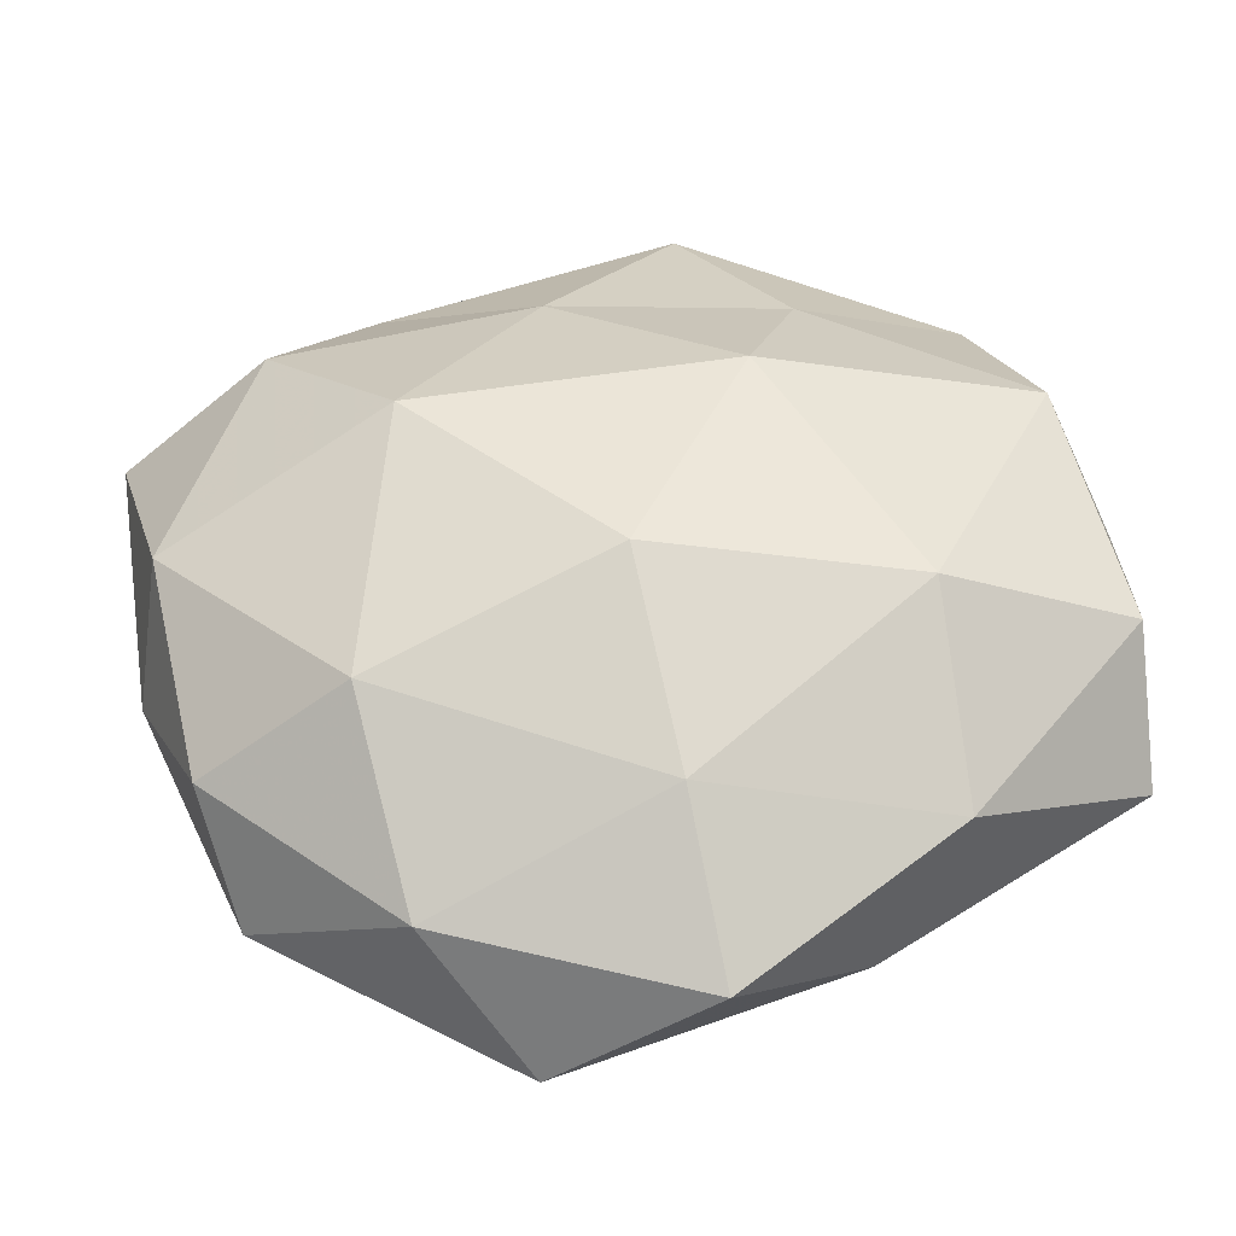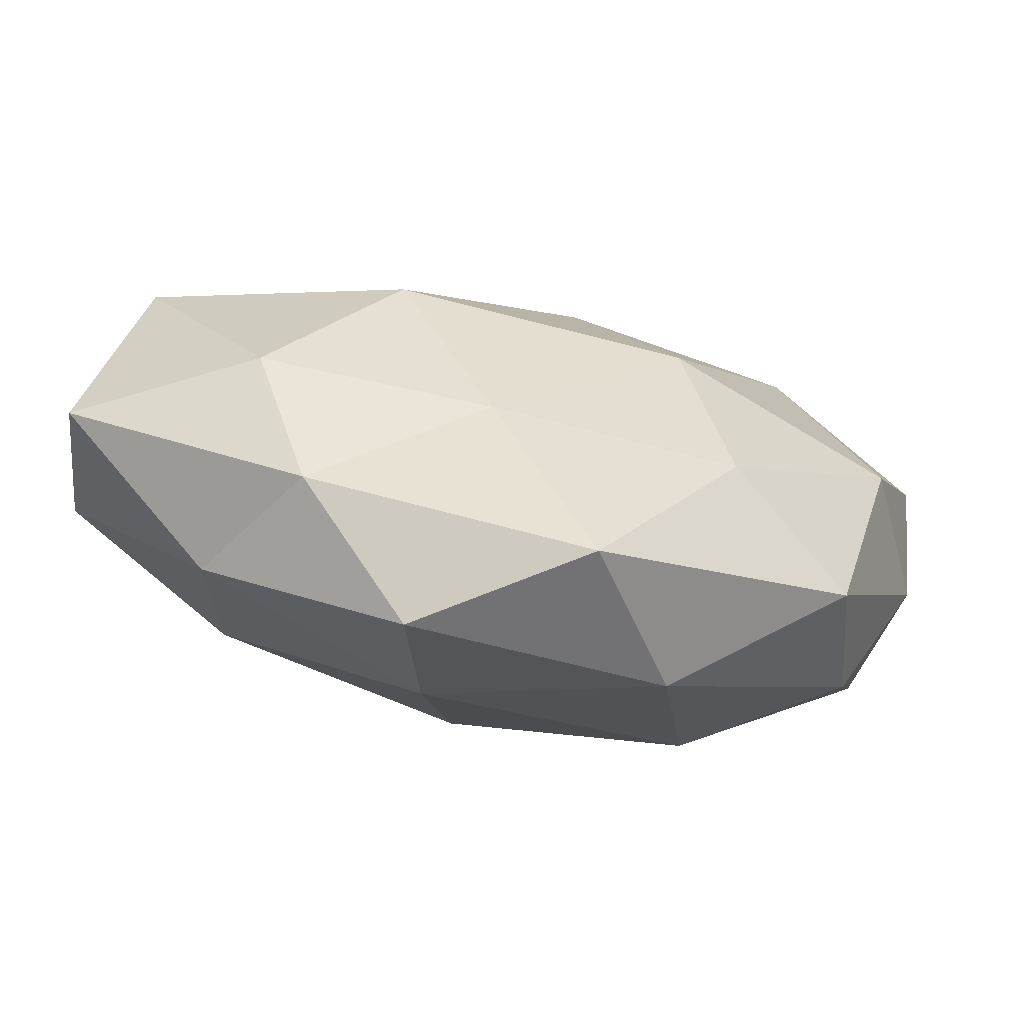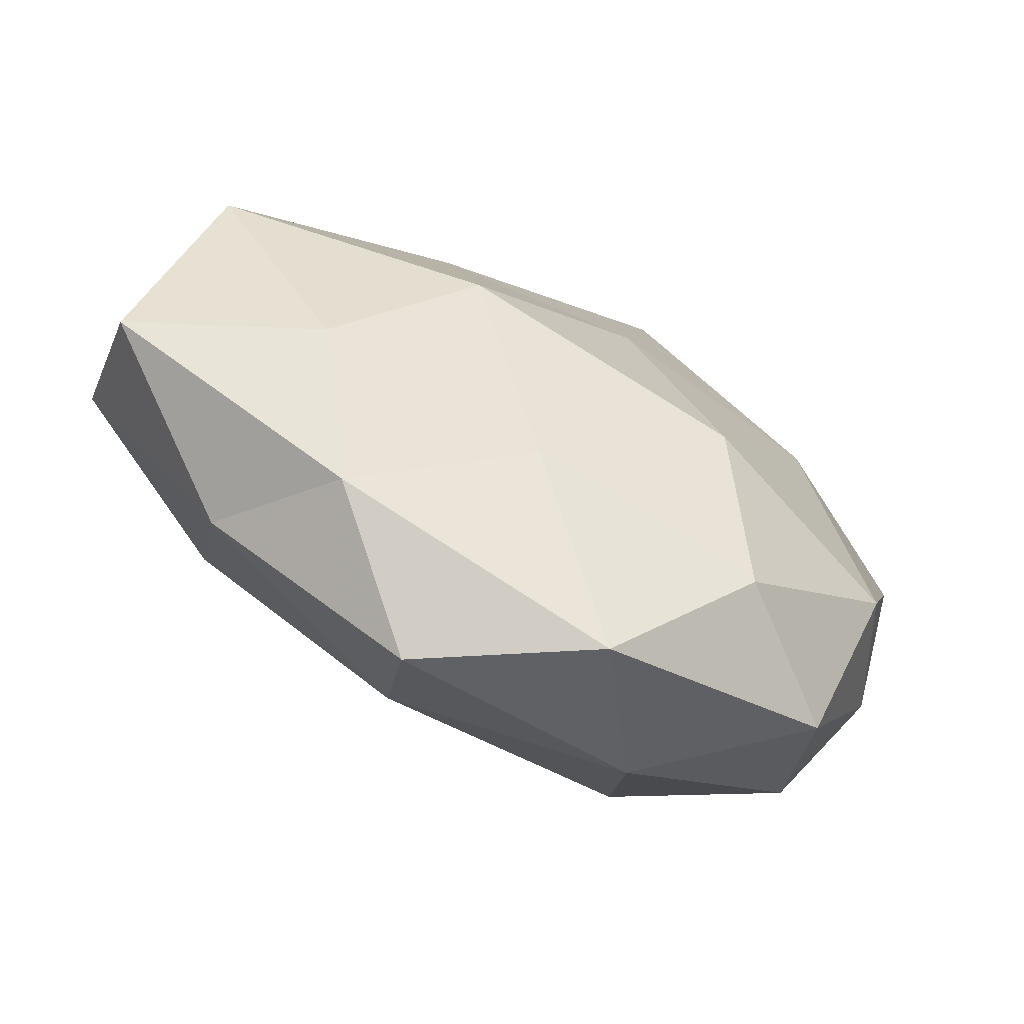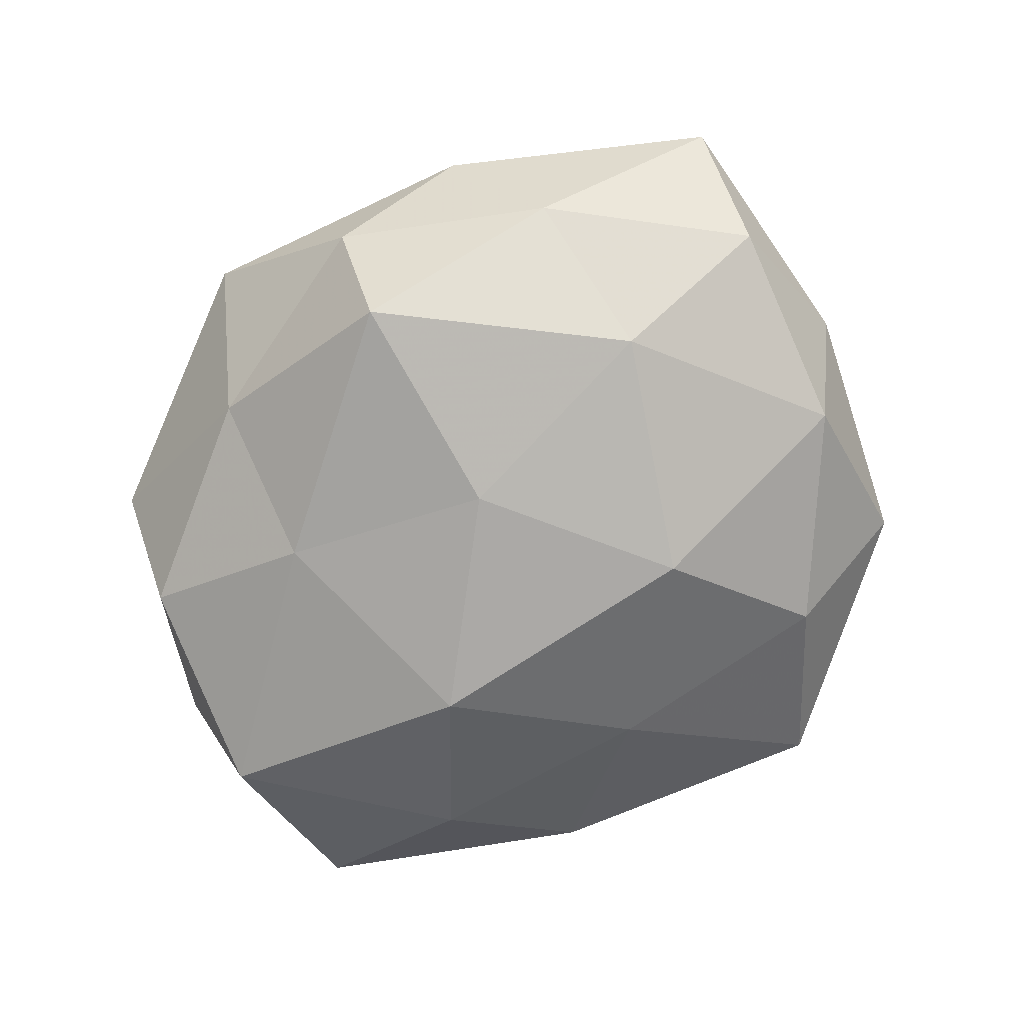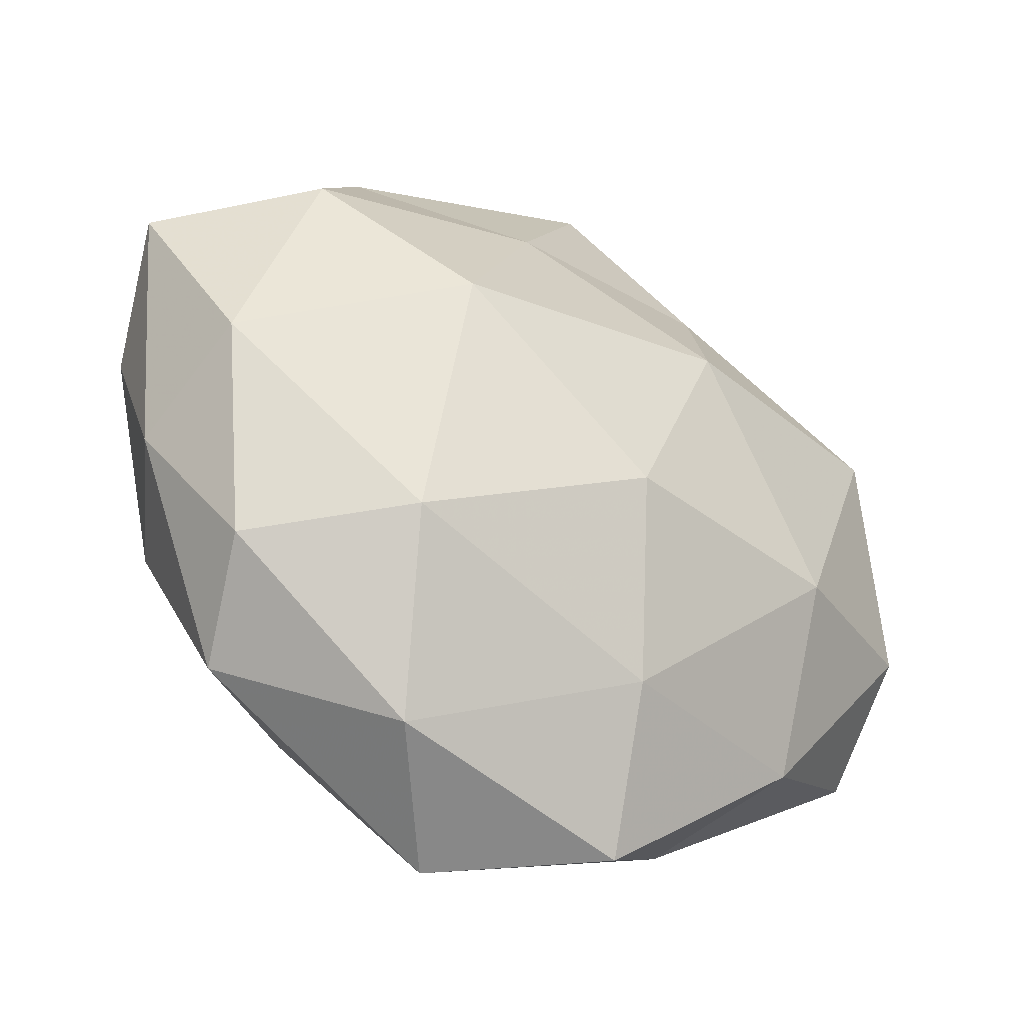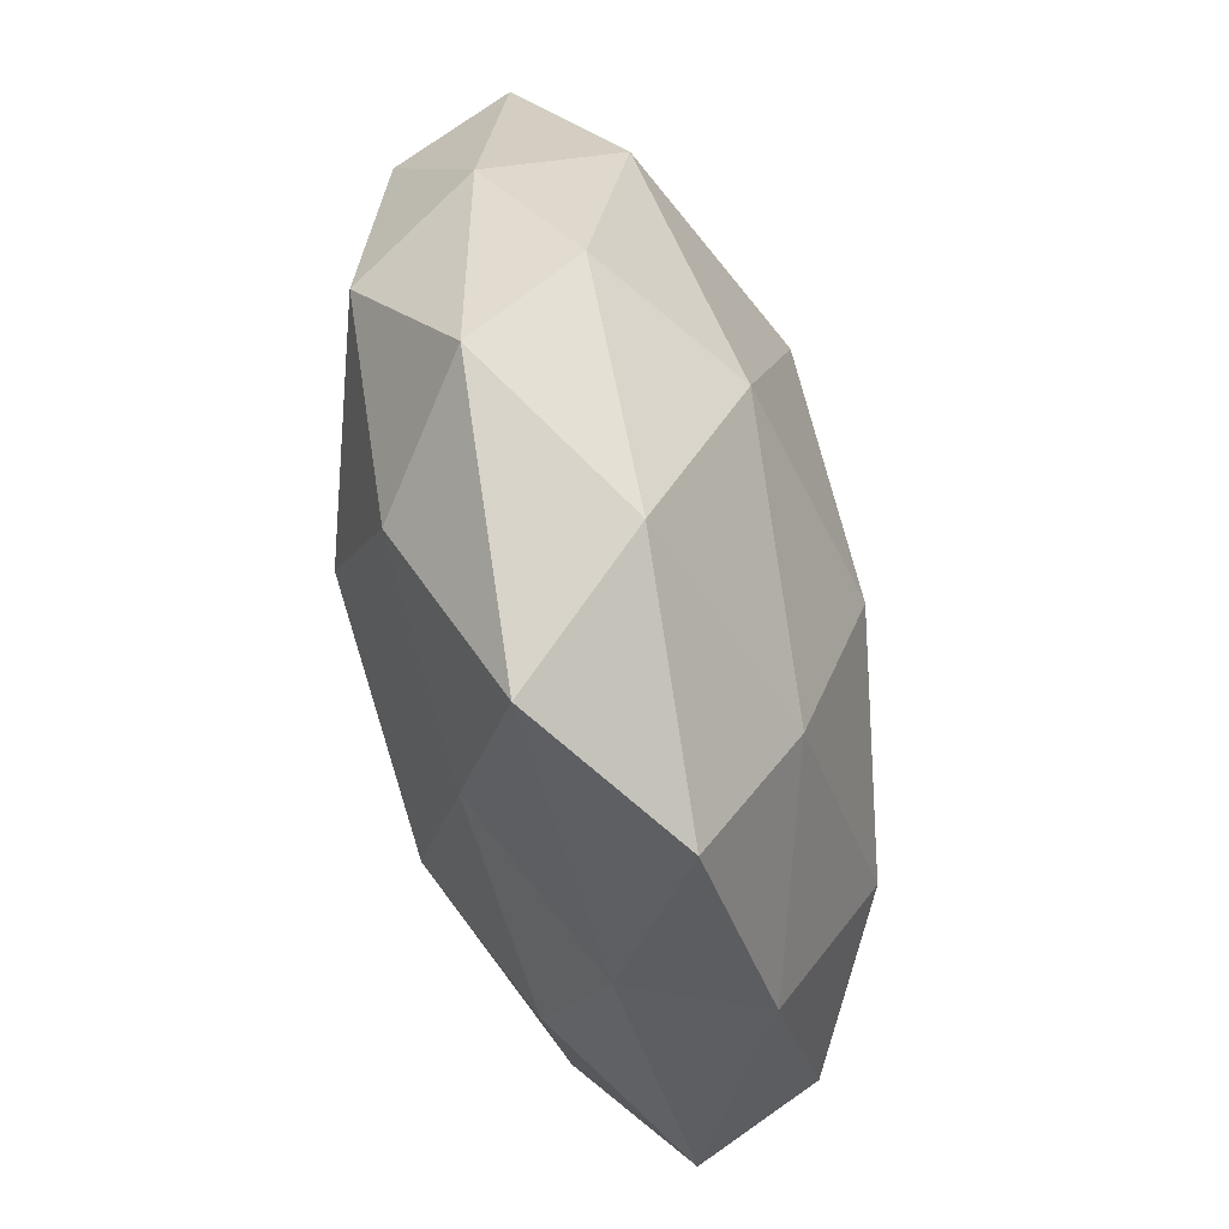
<metadata>
{"format":"obj","ext":"obj","renderer":"f3d","projection":"perspective","resolution":1024,"background":"white","views":[{"elev":-38.5,"azim":2.6,"up":"+Y"},{"elev":-79.2,"azim":168.1,"up":"+Y"},{"elev":-70.5,"azim":150.8,"up":"+Y"},{"elev":-73.8,"azim":-137.1,"up":"+Z"},{"elev":-38.1,"azim":-32.7,"up":"+Y"},{"elev":-74.9,"azim":-75.8,"up":"+Y"}]}
</metadata>
<code>
v 0.02333 -0.03747 -0.005766
v -0.03601 0.02444 0.01448
v 0.01939 0.01911 -0.01873
v -0.02178 -0.03225 -0.01544
v -0.009149 0.03488 -0.01987
v -0.00759 0.03035 0.01493
v 0.03126 -0.02195 -0.01495
v -0.02406 -0.02079 0.01933
v -0.01074 0.04286 -0.006352
v 0.01489 0.03709 -0.008628
v -0.008005 -0.04857 -0.006571
v 0.01761 -0.007775 -0.0242
v 0.04992 0.009884 -0.000528
v 0.03652 0.03599 0.002832
v 0.05125 -0.01988 -0.004123
v -0.03212 0.02856 -0.008959
v -0.05225 0.02011 0.002421
v 0.03911 0.02527 -0.009769
v -0.01877 -0.04048 0.007859
v 0.05026 -0.008675 0.009291
v 0.009775 -0.04723 0.005376
v 0.04679 0.001591 -0.01614
v 0.005889 0.04923 0.004937
v 0.005155 -0.02821 -0.01579
v -0.04539 -0.0008325 0.01338
v 0.04305 0.01615 0.01473
v 0.03258 -0.03023 0.008001
v -0.02102 0.009003 0.02418
v -0.01491 -0.01347 -0.02358
v 0.01833 0.03081 0.01286
v -0.003446 0.009375 -0.02338
v -0.02607 0.03911 0.00426
v 0.03013 -0.0108 0.01984
v -0.03646 -0.03325 -0.004252
v -0.04863 0.008684 -0.01019
v 0.01337 0.01472 0.02291
v -0.04813 -0.008486 -0.001082
v -0.04022 -0.02398 0.007912
v 0.006321 -0.03116 0.01656
v -0.0299 0.01063 -0.01991
v -0.0408 -0.01392 -0.01482
v 0.001692 -0.01007 0.02515
f 3 5 10
f 10 5 9
f 7 15 1
f 9 5 16
f 18 3 10
f 18 10 14
f 18 14 13
f 13 20 15
f 21 11 1
f 19 11 21
f 22 12 3
f 22 7 12
f 22 15 7
f 13 15 22
f 18 22 3
f 18 13 22
f 10 9 23
f 10 23 14
f 1 24 7
f 11 24 1
f 11 4 24
f 12 7 24
f 25 2 17
f 14 26 13
f 13 26 20
f 15 27 1
f 15 20 27
f 1 27 21
f 2 28 6
f 25 28 2
f 8 28 25
f 29 24 4
f 12 24 29
f 30 23 6
f 14 23 30
f 14 30 26
f 3 31 5
f 3 12 31
f 31 12 29
f 6 32 2
f 16 32 9
f 17 2 32
f 17 32 16
f 23 32 6
f 23 9 32
f 20 26 33
f 33 27 20
f 34 4 11
f 34 11 19
f 35 17 16
f 28 36 6
f 6 36 30
f 26 30 36
f 26 36 33
f 25 17 37
f 37 17 35
f 38 19 8
f 38 8 25
f 38 34 19
f 38 25 37
f 38 37 34
f 19 39 8
f 19 21 39
f 39 21 27
f 39 27 33
f 5 40 16
f 5 31 40
f 29 40 31
f 16 40 35
f 4 41 29
f 34 41 4
f 37 41 34
f 37 35 41
f 41 40 29
f 41 35 40
f 8 42 28
f 28 42 36
f 33 36 42
f 8 39 42
f 42 39 33

</code>
